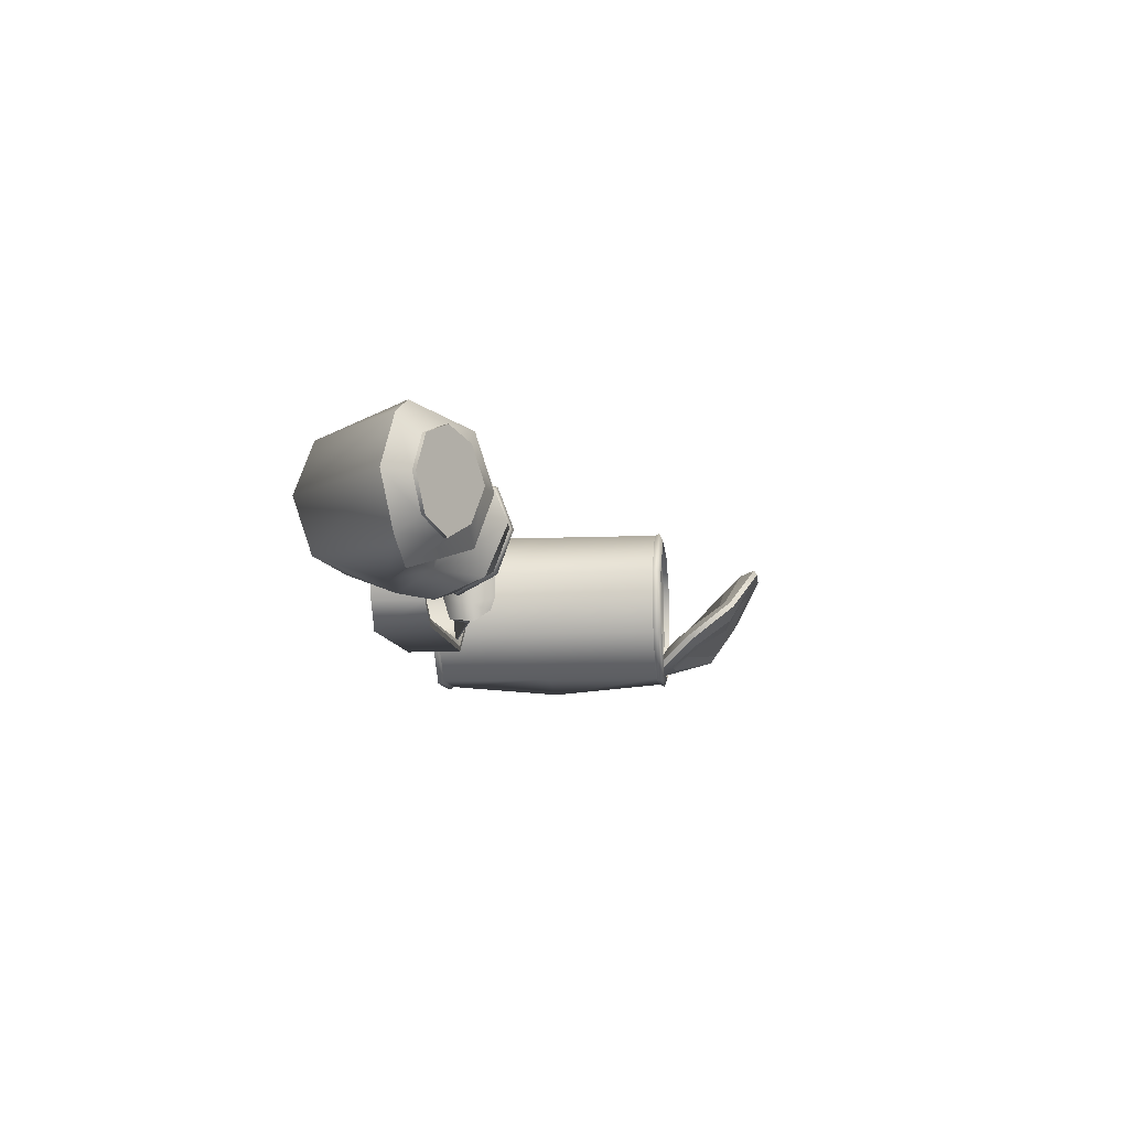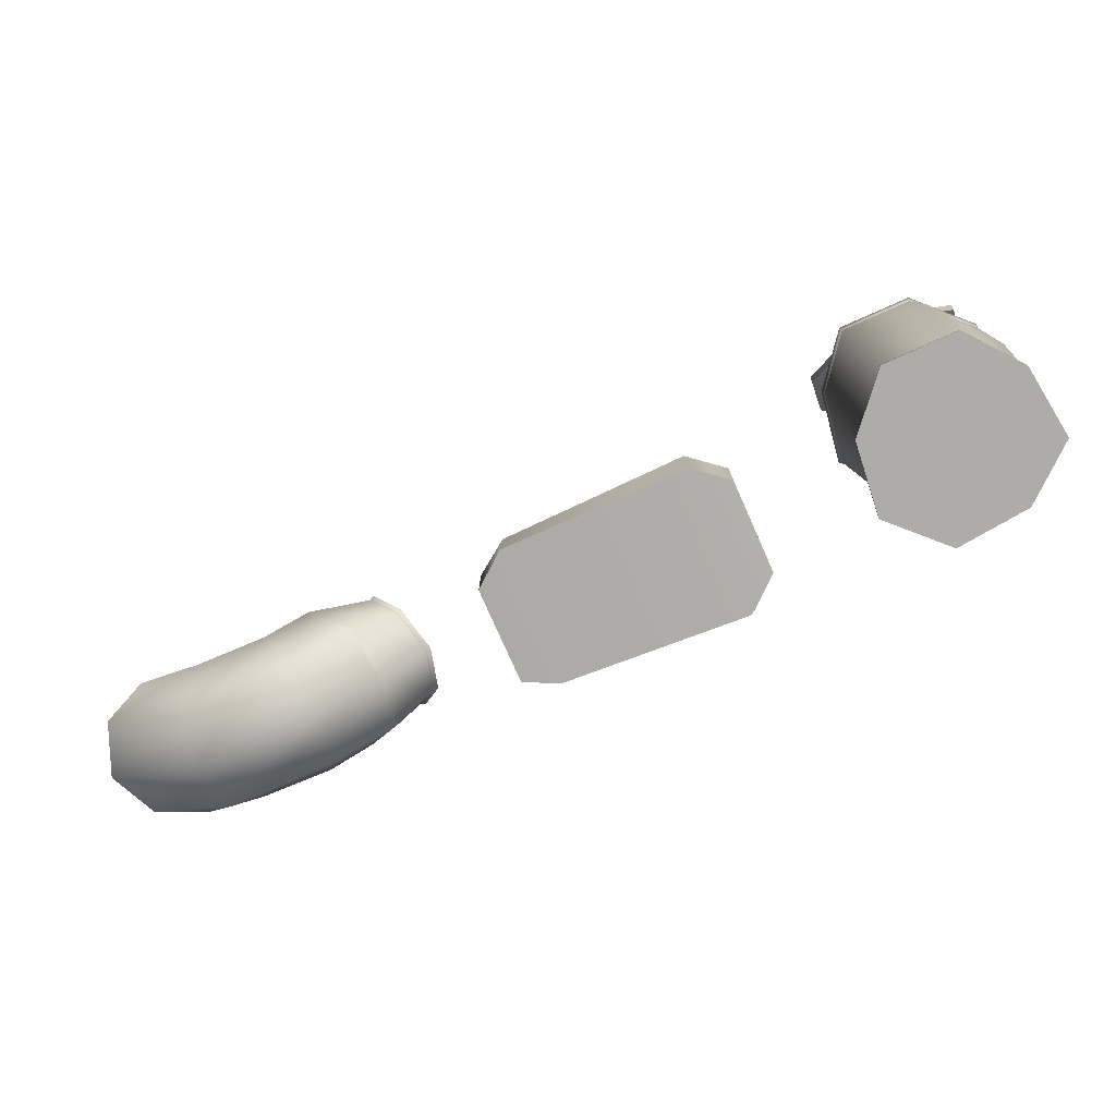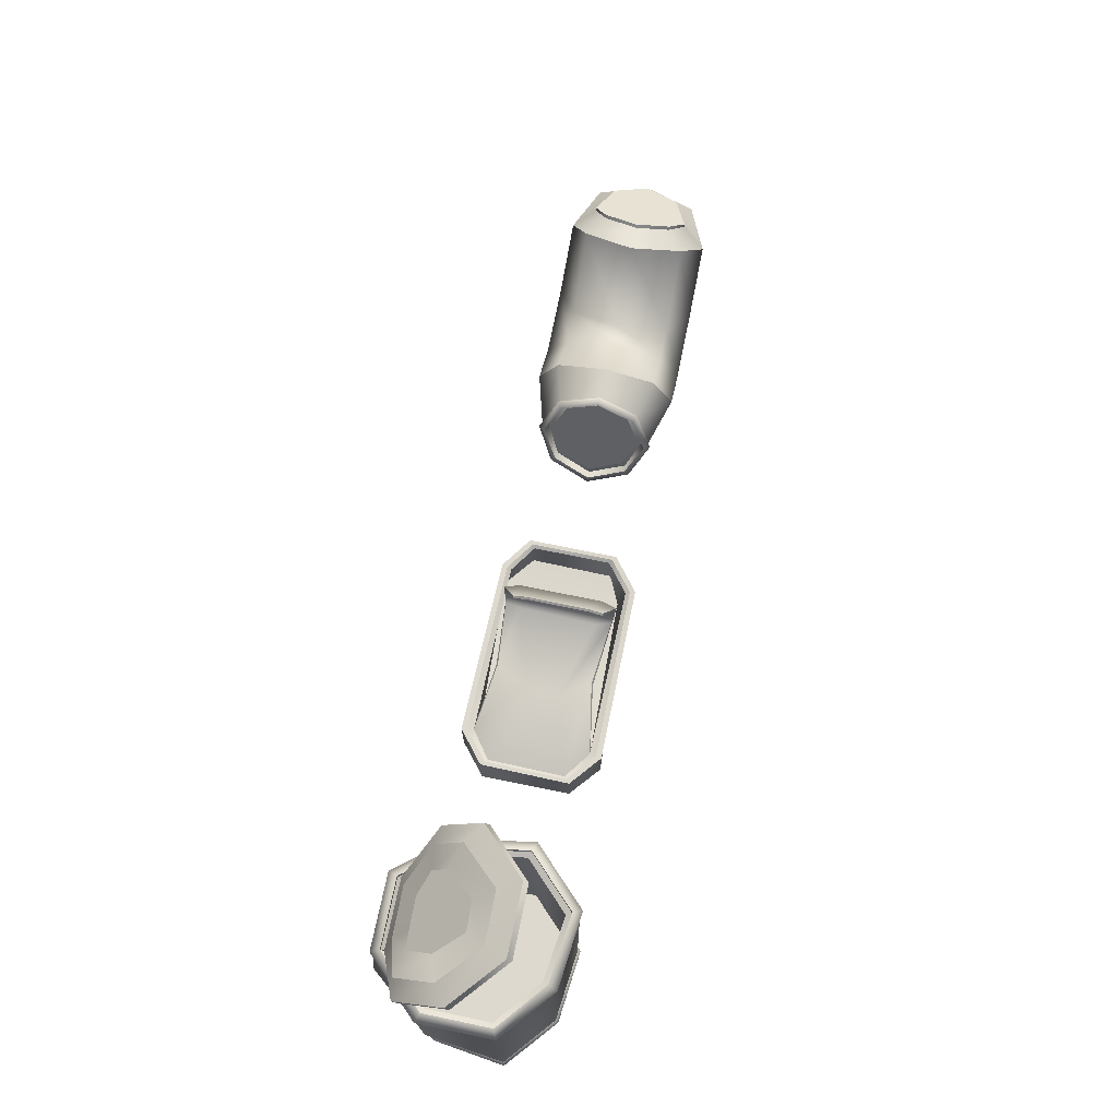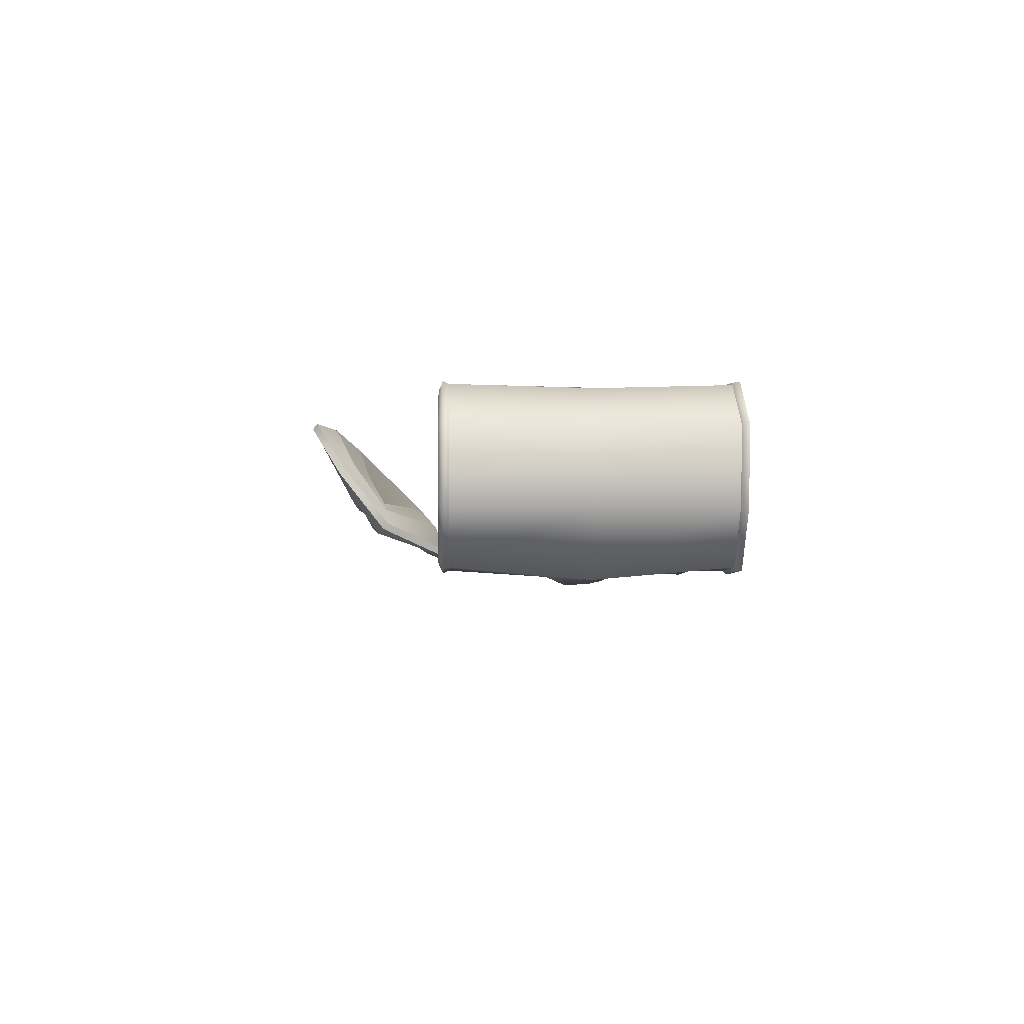
<metadata>
{"format":"obj","ext":"obj","renderer":"f3d","projection":"perspective","resolution":1024,"background":"white","views":[{"elev":-9.4,"azim":96.5,"up":"+Z"},{"elev":-76.6,"azim":-156.0,"up":"+Y"},{"elev":71.5,"azim":-78.3,"up":"+Y"},{"elev":-4.5,"azim":-91.9,"up":"+Z"}]}
</metadata>
<code>
o Can_03_GEO
v 0.3609 0.05231 0
v 0.2626 0.04243 -0.03086
v 0.325 0.06846 -0.02182
v 0.2611 0.06259 -0.02182
v 0.3187 0.07489 0
v 0.2595 0.07148 -0
v 0.3418 0.06028 0.02073
v 0.2611 0.06259 0.02182
v 0.3348 0.06803 0.01466
v 0.2626 0.04243 0.03086
v 0.3594 0.04577 0.02182
v 0.2452 0.0215 0.02182
v 0.3418 0.06028 -0.02073
v 0.2422 0.01297 -0
v 0.3594 0.04577 -0.02182
v 0.2452 0.0215 -0.02182
v 0.3395 0.04632 -0.03086
v 0.3553 0.05464 -0.01466
v 0.3553 0.05464 0.01466
v 0.325 0.06846 0.02182
v 0.3395 0.04632 0.03086
v 0.3305 0.07235 0
v 0.3677 0.04229 0
v 0.3348 0.06803 -0.01466
v 0.3359 0.06912 -0.01466
v 0.3316 0.07344 0
v 0.3359 0.06912 0.01466
v 0.3424 0.06171 0.02073
v 0.3424 0.06171 -0.02073
v 0.3559 0.05607 0.01466
v 0.3615 0.05373 0
v 0.3559 0.05607 -0.01466
v 0.2383 0.04703 -0.02437
v 0.244 0.06329 -0.01723
v 0.2463 0.07003 -0
v 0.244 0.06329 0.01723
v 0.2383 0.04703 0.02437
v 0.2284 0.03437 0.01723
v 0.2234 0.02925 -0
v 0.2284 0.03437 -0.01723
v 0.2365 0.04766 -0.02547
v 0.2424 0.06466 -0.01801
v 0.2449 0.0717 -0
v 0.2424 0.06466 0.01801
v 0.2365 0.04766 0.02547
v 0.2264 0.03515 0.01801
v 0.2212 0.02979 -0
v 0.2264 0.03515 -0.01801
v 0.235 0.04818 -0.02281
v 0.2403 0.06341 -0.01613
v 0.2425 0.06971 -0
v 0.2403 0.06341 0.01613
v 0.235 0.04818 0.02281
v 0.2266 0.0376 0.01613
v 0.222 0.0328 -0
v 0.2266 0.0376 -0.01613
v 0.2396 0.04657 -0.02201
v 0.2448 0.06126 -0.01557
v 0.2469 0.06735 -0
v 0.2448 0.06126 0.01557
v 0.2396 0.04657 0.02201
v 0.2305 0.0346 0.01557
v 0.226 0.02997 -0
v 0.2305 0.0346 -0.01557
v 0.2377 0.04723 -0.0196
v 0.2423 0.06031 -0.01386
v 0.2442 0.06573 -0
v 0.2423 0.06031 0.01386
v 0.2377 0.04723 0.0196
v 0.2302 0.03723 0.01386
v 0.2263 0.03311 -0
v 0.2302 0.03723 -0.01386
v 0.2803 0.04533 -0.02182
v 0.28 0.05437 0
v 0.2713 0.009053 0.02182
v 0.2713 0.009053 -0.02182
v 0.2807 0.03119 -0.03086
v 0.2803 0.04533 0.02182
v 0.2807 0.03119 0.03086
v 0.2716 1.9e-05 -0
v 0.2981 0.04191 -0.02182
v 0.2927 0.04839 0
v 0.3169 0.006461 0.02182
v 0.3169 0.006461 -0.02182
v 0.2981 0.04191 0.02182
v 0.3108 0.03394 0.03086
v 0.3223 -1.7e-05 0
v 0.3108 0.03394 -0.03086
f 77 2 4 73
f 73 4 6 74
f 74 6 8 78
f 78 8 10 79
f 79 10 12 75
f 75 12 14 80
f 6 4 34 35
f 80 14 16 76
f 76 16 2 77
f 3 5 22 24
f 11 23 1 19
f 23 15 18 1
f 21 11 19 7
f 20 21 7 9
f 15 17 13 18
f 17 3 24 13
f 5 20 9 22
f 7 19 30 28
f 1 18 32 31
f 9 7 28 27
f 22 9 27 26
f 19 1 31 30
f 18 13 29 32
f 24 22 26 25
f 13 24 25 29
f 30 31 32 29 25 26 27 28
f 33 41 42 34
f 12 10 37 38
f 2 16 40 33
f 4 2 33 34
f 8 6 35 36
f 14 12 38 39
f 10 8 36 37
f 16 14 39 40
f 36 44 45 37
f 39 47 48 40
f 37 45 46 38
f 36 35 43 44
f 40 48 41 33
f 38 46 47 39
f 34 42 43 35
f 48 47 55 56
f 53 61 62 54
f 46 45 53 54
f 44 43 51 52
f 42 41 49 50
f 41 48 56 49
f 47 46 54 55
f 45 44 52 53
f 43 42 50 51
f 51 59 60 52
f 56 64 57 49
f 54 62 63 55
f 52 60 61 53
f 50 58 59 51
f 55 63 64 56
f 64 63 71 72
f 66 65 72 71 70 69 68 67
f 62 61 69 70
f 60 59 67 68
f 58 57 65 66
f 57 64 72 65
f 63 62 70 71
f 61 60 68 69
f 59 58 66 67
f 49 57 58 50
f 84 76 77 88
f 87 80 76 84
f 83 75 80 87
f 86 79 75 83
f 85 78 79 86
f 82 74 78 85
f 81 73 74 82
f 88 77 73 81
f 17 88 81 3
f 3 81 82 5
f 5 82 85 20
f 20 85 86 21
f 21 86 83 11
f 11 83 87 23
f 23 87 84 15
f 15 84 88 17
o Can_02_GEO
v 0.08329 0.02268 0.01992
v 0.08329 0.02518 -0.01992
v 0.08329 0.001673 0.01992
v 0.08329 0.001154 -0.01992
v 0.0973 -0 0.03151
v 0.0973 0.02518 -0.03151
v 0.0973 0 -0.03151
v 0.0973 0.02267 0.03151
v 0.08499 0.02268 0.0184
v 0.08499 0.02518 -0.0184
v 0.09793 0.02518 -0.02911
v 0.09793 0.02267 0.02911
v 0.08633 0.02156 0.01725
v 0.08633 0.02406 -0.01725
v 0.08523 0.01774 0.01816
v 0.08523 0.02024 -0.01816
v 0.09846 0.02406 -0.02615
v 0.09846 0.02154 0.02615
v 0.08523 0.003483 0.01816
v 0.08523 0.002963 -0.01816
v 0.098 0.02294 -0.02652
v 0.098 0.02042 0.02652
v 0.098 0.00181 -0.02567
v 0.098 0.00181 0.02567
v 0.1897 0.02518 0.01992
v 0.1897 0.02518 -0.01992
v 0.1897 -0 0.01992
v 0.1897 0.001344 -0.01992
v 0.1757 -0 0.02685
v 0.1757 0.02518 -0.02986
v 0.1757 0 -0.03151
v 0.1757 0.0234 0.03151
v 0.188 0.02518 0.0184
v 0.188 0.02518 -0.0184
v 0.175 0.02518 -0.02746
v 0.175 0.0234 0.02911
v 0.1866 0.02406 0.01725
v 0.1866 0.02406 -0.01725
v 0.1877 0.02294 0.01816
v 0.1877 0.02294 -0.01816
v 0.1745 0.02406 -0.02563
v 0.1745 0.02227 0.02728
v 0.1877 0.00181 0.01816
v 0.1877 0.003154 -0.01816
v 0.175 0.02294 -0.02708
v 0.175 0.02115 0.02873
v 0.175 0.00181 -0.02873
v 0.175 0.00181 0.02407
v 0.1542 0.04795 -0.02
v 0.1542 0.04991 -0.01355
v 0.1551 0.05062 -0.01427
v 0.1542 0.04991 0.01355
v 0.1542 0.04795 0.02
v 0.1551 0.04854 -0.02011
v 0.1551 0.04854 0.02011
v 0.1551 0.05062 0.01427
v 0.1551 0.0325 -0.01725
v 0.1551 0.02986 0.01725
v 0.1565 0.03113 0.02406
v 0.156 0.02681 -0.01295
v 0.156 0.02681 0.01295
v 0.1565 0.03113 -0.02406
v 0.1575 0.03055 0.02434
v 0.1575 0.03055 -0.02434
v 0.1192 0.03544 -0.008031
v 0.1185 0.02964 0.008458
v 0.1273 0.03464 -0.02119
v 0.1269 0.03103 0.0216
v 0.1192 0.03326 0.008031
v 0.1273 0.03216 0.02093
v 0.1185 0.02964 -0.008458
v 0.1269 0.03351 -0.02187
v 0.1602 0.04076 0.01725
v 0.1595 0.04177 0.02513
v 0.1627 0.04137 -0.01816
v 0.1605 0.04233 -0.02545
v 0.1602 0.04076 -0.01725
v 0.1627 0.04137 0.01816
v 0.1595 0.04177 -0.02513
v 0.1605 0.04233 0.02545
f 123 129 126 122
f 89 90 92 91
f 95 92 90 94
f 99 123 118 94
f 120 124 100 96
f 90 89 97 98
f 91 93 96 89
f 117 120 96 93
f 94 90 98 99
f 125 130 124 121
f 101 102 98 97
f 89 96 100 97
f 122 121 113 114
f 100 106 101 97
f 166 163 139 144
f 105 129 123 99
f 161 162 141 140
f 165 161 140 138
f 104 103 107 108
f 109 133 129 105
f 111 135 133 109
f 130 134 110 106
f 109 104 108 111
f 103 110 112 107
f 112 111 108 107
f 136 131 132 135
f 115 117 119 116
f 134 136 112 110
f 91 92 95 93
f 113 115 116 114
f 119 118 114 116
f 93 95 119 117
f 115 113 120 117
f 118 123 122 114
f 122 126 125 121
f 113 121 124 120
f 124 130 106 100
f 126 128 127 125
f 129 133 128 126
f 125 127 134 130
f 128 132 131 127
f 133 135 132 128
f 127 131 136 134
f 136 135 111 112
f 94 118 119 95
f 138 140 144 139
f 137 138 139 142
f 140 141 143 144
f 167 165 138 137
f 168 166 144 143
f 163 164 142 139
f 162 168 143 141
f 164 167 137 142
f 160 155 150 152
f 158 156 151 147
f 159 160 152 148
f 156 154 149 151
f 155 153 145 150
f 153 157 146 145
f 157 158 147 146
f 154 159 148 149
f 103 104 159 154
f 101 106 158 157
f 102 101 157 153
f 105 102 153 155
f 110 103 154 156
f 104 109 160 159
f 106 110 156 158
f 109 105 155 160
f 152 150 167 164
f 147 151 168 162
f 148 152 164 163
f 151 149 166 168
f 150 145 165 167
f 145 146 161 165
f 146 147 162 161
f 149 148 163 166
f 99 98 102 105
o Can_01_GEO
v -0.006243 0.1249 -0.01387
v -0.01562 0.05819 -0.04185
v 0.00649 0.1253 -0.01432
v -0.03751 0.05819 -0.01506
v 0.01572 0.1337 -0.009899
v -0.03273 0.05819 0.0159
v 0.0158 0.1455 -0.002846
v -0.01562 0.05819 0.03289
v 0.006026 0.1489 0.00865
v 0.01533 0.05819 0.03779
v -0.006201 0.1485 0.009113
v 0.0324 0.0421 0.0159
v -0.01588 0.1445 -0.001869
v 0.0324 0.0421 -0.01506
v -0.01582 0.1384 -0.01252
v 0.01534 0.05819 -0.03695
v 0.006457 0.1297 -0.02404
v -0.006209 0.1292 -0.02359
v 0.01564 0.138 -0.01965
v 0.01572 0.1498 -0.01265
v 0.005991 0.1531 -0.001184
v -0.006166 0.1527 -0.000718
v -0.0158 0.1487 -0.01167
v -0.01574 0.1427 -0.02227
v 0.01534 0.002861 -0.03695
v 0.01534 0.1135 -0.03695
v 0.03407 0.002861 -0.01506
v 0.03234 0.1135 -0.01506
v 0.03723 0.002861 0.0159
v 0.03723 0.1135 0.0159
v 0.01533 0.002861 0.03779
v 0.01533 0.1135 0.03779
v -0.01562 0.002861 0.03442
v -0.01562 0.1135 0.03432
v -0.03751 0.002861 0.0159
v -0.03751 0.1135 0.0159
v -0.03321 0.002861 -0.01506
v -0.03751 0.1135 -0.01506
v -0.01562 0.002861 -0.03695
v -0.01562 0.1135 -0.03695
v 0.01585 0.001453 -0.03818
v 0.0353 0.001453 -0.01557
v 0.03846 0.001453 0.01641
v 0.01585 0.001453 0.03903
v -0.01614 0.001453 0.03565
v -0.03875 0.001453 0.01641
v -0.03445 0.001453 -0.01557
v -0.01613 0.001453 -0.03818
v -0.03536 0.05821 -0.01417
v -0.01473 0.05821 -0.0397
v 0.03025 0.04212 -0.01416
v 0.01445 0.05821 -0.0348
v 0.01444 0.05821 0.03564
v 0.01417 0.1177 -0.03412
v 0.02952 0.1177 -0.01389
v 0.0344 0.1177 0.01473
v 0.01417 0.1177 0.03497
v -0.01445 0.1177 0.0315
v -0.03469 0.1177 0.01473
v -0.03469 0.1177 -0.01389
v -0.01445 0.1177 -0.03413
v 0.0334 0.116 -0.01549
v 0.01578 0.116 -0.03801
v 0.03828 0.116 0.01634
v 0.01577 0.116 0.03885
v -0.01606 0.116 0.03538
v -0.03857 0.116 0.01634
v -0.03857 0.116 -0.0155
v -0.01606 0.116 -0.03801
v 0.01318 0.1137 -0.03174
v 0.02713 0.1137 -0.0129
v 0.03202 0.1137 0.01375
v 0.01318 0.1137 0.03259
v -0.01347 0.1137 0.02911
v -0.03231 0.1137 0.01374
v -0.03231 0.1137 -0.0129
v -0.01346 0.1137 -0.03174
v 0.02952 0.115 -0.01389
v 0.01417 0.115 -0.03412
v 0.0344 0.115 0.01473
v 0.01417 0.115 0.03497
v -0.01445 0.115 0.0315
v -0.03469 0.115 0.01473
v -0.03469 0.115 -0.01389
v -0.01445 0.115 -0.03413
v 0.01445 0.1122 -0.0348
v 0.03019 0.1122 -0.01416
v 0.03508 0.1122 0.01501
v 0.01444 0.1122 0.03564
v -0.01473 0.1122 0.03217
v -0.03536 0.1122 0.01501
v -0.03536 0.1122 -0.01417
v -0.01473 0.1122 -0.0348
v 0.01445 0.006362 -0.0348
v 0.03192 0.006362 -0.01416
v 0.03508 0.006362 0.01501
v 0.01444 0.006362 0.03564
v -0.01473 0.006362 0.03227
v -0.03536 0.006362 0.01501
v -0.03106 0.006362 -0.01417
v -0.01473 0.006362 -0.0348
v 0.01585 0 -0.03818
v 0.0353 0 -0.01557
v 0.03846 0 0.01641
v 0.01585 0 0.03903
v -0.01614 0 0.03565
v -0.03875 0 0.01641
v -0.03445 0 -0.01557
v -0.01613 0 -0.03818
v 0.03025 0.04212 0.01501
v -0.03058 0.05821 0.01501
v -0.01473 0.05821 0.03074
v 0.0142 0.116 -0.03264
v -0.01436 0.1161 -0.03262
v 0.03441 0.132 -0.02025
v 0.03444 0.1545 -0.002704
v 0.01427 0.1663 0.01648
v -0.01429 0.1663 0.01649
v -0.0345 0.1546 -0.00266
v -0.03453 0.138 -0.02363
v -0.01436 0.1144 -0.03053
v 0.0142 0.1144 -0.03055
v 0.03441 0.1303 -0.01816
v 0.03444 0.1529 -0.000616
v 0.01427 0.1647 0.01856
v -0.01429 0.1647 0.01858
v -0.0345 0.1529 -0.000572
v -0.03453 0.1364 -0.02154
v 0.01079 0.119 -0.02141
v -0.01075 0.1188 -0.02116
v 0.02615 0.1317 -0.01264
v 0.02621 0.1496 0.000196
v 0.01059 0.1575 0.0162
v -0.01069 0.1573 0.01645
v -0.02628 0.1491 0.000729
v -0.02627 0.1373 -0.01577
v -0.01073 0.1218 -0.03016
v 0.01078 0.122 -0.03041
v 0.02611 0.1346 -0.02165
v 0.02617 0.1525 -0.008846
v 0.01057 0.1604 0.00714
v -0.01067 0.1602 0.007392
v -0.02624 0.152 -0.008311
v -0.02622 0.1402 -0.02478
f 247 253 282 281
f 290 281 283 291
f 291 283 284 292
f 292 284 285 293
f 293 285 286 294
f 294 286 287 295
f 195 182 180 197
f 295 287 288 296
f 296 288 282 289
f 169 171 173 175 177 179 181 183
f 197 180 178 199
f 199 178 176 201
f 201 176 174 203
f 203 174 172 205
f 205 172 170 207
f 185 186 192 191 190 189 188 187
f 207 170 184 193
f 184 194 196 182
f 182 196 198 180
f 180 198 200 178
f 178 200 202 176
f 176 202 204 174
f 174 204 206 172
f 208 237 231 194
f 172 206 208 170
f 170 208 194 184
f 197 199 212 211
f 216 209 270 277
f 203 205 215 214
f 199 201 213 212
f 205 207 216 215
f 195 197 211 210
f 201 203 214 213
f 207 193 209 216
f 193 195 210 209
f 214 215 276 275
f 212 213 274 273
f 210 211 272 271
f 215 216 277 276
f 213 214 275 274
f 211 212 273 272
f 209 210 271 270
f 198 232 233 200
f 204 235 236 206
f 196 230 232 198
f 200 233 234 202
f 206 236 237 208
f 202 234 235 204
f 229 228 252 253
f 222 223 230 231
f 223 224 232 230
f 224 225 233 232
f 225 226 234 233
f 226 227 235 234
f 227 228 236 235
f 228 229 237 236
f 229 222 231 237
f 242 258 259 243
f 227 226 250 251
f 225 224 248 249
f 223 222 247 246
f 222 229 253 247
f 228 227 251 252
f 226 225 249 250
f 224 223 246 248
f 238 239 246 247
f 239 240 248 246
f 240 241 249 248
f 241 242 250 249
f 242 243 251 250
f 243 244 252 251
f 244 245 253 252
f 238 247 281 290
f 240 256 257 241
f 245 261 254 238
f 243 259 260 244
f 241 257 258 242
f 239 255 256 240
f 194 231 230 196
f 244 260 261 245
f 279 280 266 267
f 263 262 269 268 267 266 265 264
f 221 278 264 265
f 219 220 262 263
f 220 218 269 262
f 217 279 267 268
f 280 221 265 266
f 278 219 263 264
f 218 217 268 269
f 238 254 255 239
f 257 256 278 221
f 255 254 220 219
f 254 261 218 220
f 260 259 279 217
f 258 257 221 280
f 256 255 219 278
f 270 271 272 273 274 275 276 277
f 261 260 217 218
f 259 258 280 279
f 253 245 289 282
f 245 238 290 289
f 193 184 182 195
f 305 306 281 282
f 306 307 283 281
f 307 308 284 283
f 308 309 285 284
f 309 310 286 285
f 310 311 287 286
f 311 312 288 287
f 312 305 282 288
f 297 298 289 290
f 299 297 290 291
f 300 299 291 292
f 301 300 292 293
f 302 301 293 294
f 303 302 294 295
f 304 303 295 296
f 298 304 296 289
f 169 183 304 298
f 183 181 303 304
f 181 179 302 303
f 179 177 301 302
f 177 175 300 301
f 175 173 299 300
f 173 171 297 299
f 171 169 298 297
f 192 186 305 312
f 191 192 312 311
f 190 191 311 310
f 189 190 310 309
f 188 189 309 308
f 187 188 308 307
f 185 187 307 306
f 186 185 306 305

</code>
